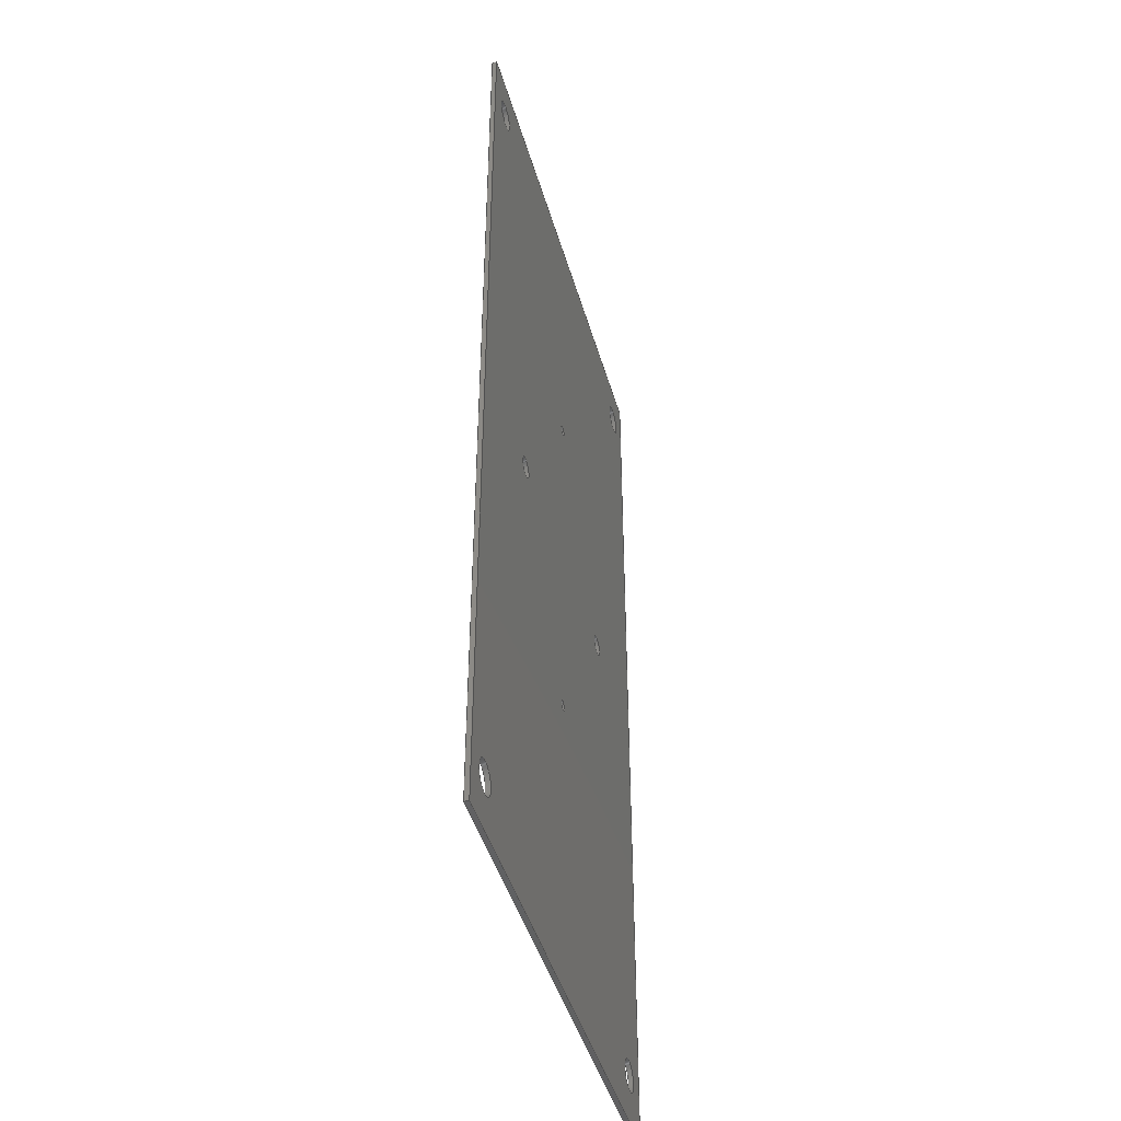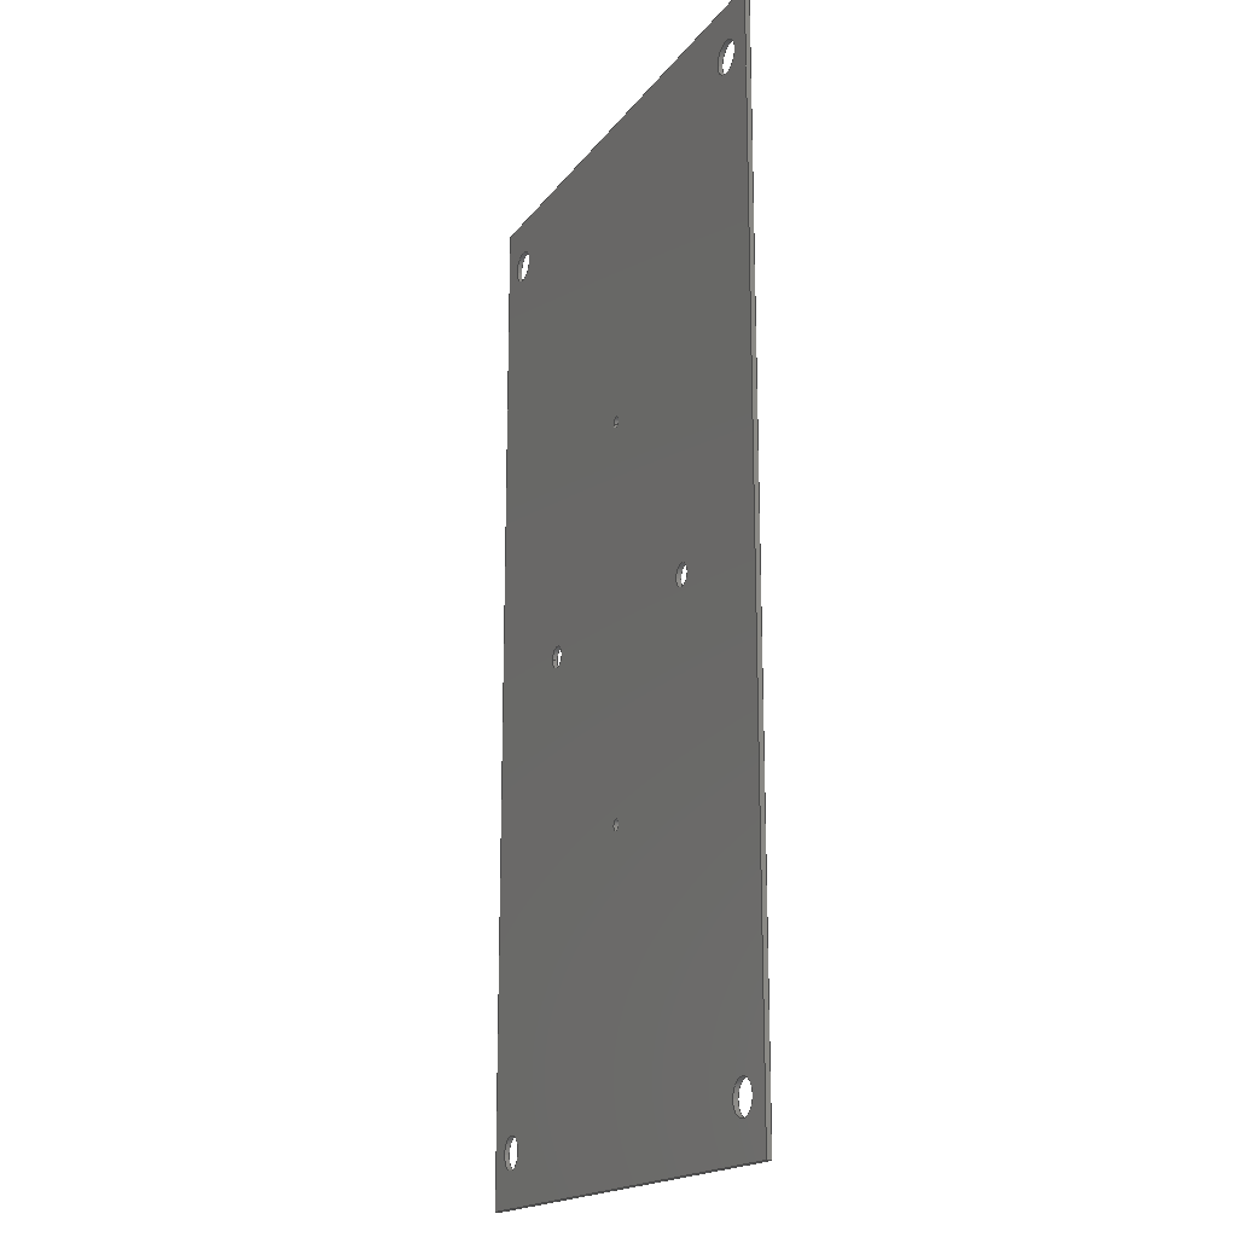
<metadata>
{"format":"step","ext":"stp","renderer":"f3d","projection":"perspective","resolution":1024,"background":"white","views":[{"elev":-44.6,"azim":105.7,"up":"+Y"},{"elev":-18.3,"azim":-115.4,"up":"+Y"}]}
</metadata>
<code>
ISO-10303-21;
DATA;
#1=PROPERTY_DEFINITION_REPRESENTATION(#5,#3);
#2=PROPERTY_DEFINITION_REPRESENTATION(#6,#4);
#3=REPRESENTATION('',(#7),#448);
#4=REPRESENTATION('',(#8),#448);
#5=PROPERTY_DEFINITION('pmi validation property','',#453);
#6=PROPERTY_DEFINITION('pmi validation property','',#453);
#7=VALUE_REPRESENTATION_ITEM('number of annotations',COUNT_MEASURE(0));
#8=VALUE_REPRESENTATION_ITEM('number of views',COUNT_MEASURE(0));
#9=SHAPE_REPRESENTATION_RELATIONSHIP('','',#274,#10);
#10=ADVANCED_BREP_SHAPE_REPRESENTATION('',(#272),#448);
#11=CYLINDRICAL_SURFACE('',#298,3.2);
#12=CYLINDRICAL_SURFACE('',#299,3.2);
#13=CYLINDRICAL_SURFACE('',#300,3.2);
#14=CYLINDRICAL_SURFACE('',#301,3.2);
#15=CYLINDRICAL_SURFACE('',#302,2.15);
#16=CYLINDRICAL_SURFACE('',#303,2.15);
#17=CYLINDRICAL_SURFACE('',#304,1.075);
#18=CYLINDRICAL_SURFACE('',#305,1.075);
#19=CIRCLE('',#281,1.075);
#20=CIRCLE('',#282,1.075);
#21=CIRCLE('',#283,2.15);
#22=CIRCLE('',#284,2.15);
#23=CIRCLE('',#285,3.2);
#24=CIRCLE('',#286,3.2);
#25=CIRCLE('',#287,3.2);
#26=CIRCLE('',#288,3.2);
#27=CIRCLE('',#290,1.075);
#28=CIRCLE('',#291,1.075);
#29=CIRCLE('',#292,2.15);
#30=CIRCLE('',#293,2.15);
#31=CIRCLE('',#294,3.2);
#32=CIRCLE('',#295,3.2);
#33=CIRCLE('',#296,3.2);
#34=CIRCLE('',#297,3.2);
#35=ORIENTED_EDGE('',*,*,#91,.T.);
#36=ORIENTED_EDGE('',*,*,#92,.F.);
#37=ORIENTED_EDGE('',*,*,#93,.F.);
#38=ORIENTED_EDGE('',*,*,#94,.T.);
#39=ORIENTED_EDGE('',*,*,#95,.T.);
#40=ORIENTED_EDGE('',*,*,#96,.F.);
#41=ORIENTED_EDGE('',*,*,#97,.F.);
#42=ORIENTED_EDGE('',*,*,#92,.T.);
#43=ORIENTED_EDGE('',*,*,#98,.T.);
#44=ORIENTED_EDGE('',*,*,#99,.F.);
#45=ORIENTED_EDGE('',*,*,#100,.F.);
#46=ORIENTED_EDGE('',*,*,#96,.T.);
#47=ORIENTED_EDGE('',*,*,#101,.T.);
#48=ORIENTED_EDGE('',*,*,#94,.F.);
#49=ORIENTED_EDGE('',*,*,#102,.F.);
#50=ORIENTED_EDGE('',*,*,#99,.T.);
#51=ORIENTED_EDGE('',*,*,#103,.F.);
#52=ORIENTED_EDGE('',*,*,#104,.F.);
#53=ORIENTED_EDGE('',*,*,#105,.F.);
#54=ORIENTED_EDGE('',*,*,#106,.F.);
#55=ORIENTED_EDGE('',*,*,#107,.F.);
#56=ORIENTED_EDGE('',*,*,#108,.F.);
#57=ORIENTED_EDGE('',*,*,#109,.F.);
#58=ORIENTED_EDGE('',*,*,#110,.F.);
#59=ORIENTED_EDGE('',*,*,#93,.T.);
#60=ORIENTED_EDGE('',*,*,#97,.T.);
#61=ORIENTED_EDGE('',*,*,#100,.T.);
#62=ORIENTED_EDGE('',*,*,#102,.T.);
#63=ORIENTED_EDGE('',*,*,#111,.T.);
#64=ORIENTED_EDGE('',*,*,#112,.T.);
#65=ORIENTED_EDGE('',*,*,#113,.T.);
#66=ORIENTED_EDGE('',*,*,#114,.T.);
#67=ORIENTED_EDGE('',*,*,#115,.T.);
#68=ORIENTED_EDGE('',*,*,#116,.T.);
#69=ORIENTED_EDGE('',*,*,#117,.T.);
#70=ORIENTED_EDGE('',*,*,#118,.T.);
#71=ORIENTED_EDGE('',*,*,#91,.F.);
#72=ORIENTED_EDGE('',*,*,#101,.F.);
#73=ORIENTED_EDGE('',*,*,#98,.F.);
#74=ORIENTED_EDGE('',*,*,#95,.F.);
#75=ORIENTED_EDGE('',*,*,#118,.F.);
#76=ORIENTED_EDGE('',*,*,#110,.T.);
#77=ORIENTED_EDGE('',*,*,#117,.F.);
#78=ORIENTED_EDGE('',*,*,#109,.T.);
#79=ORIENTED_EDGE('',*,*,#116,.F.);
#80=ORIENTED_EDGE('',*,*,#108,.T.);
#81=ORIENTED_EDGE('',*,*,#115,.F.);
#82=ORIENTED_EDGE('',*,*,#107,.T.);
#83=ORIENTED_EDGE('',*,*,#114,.F.);
#84=ORIENTED_EDGE('',*,*,#106,.T.);
#85=ORIENTED_EDGE('',*,*,#113,.F.);
#86=ORIENTED_EDGE('',*,*,#105,.T.);
#87=ORIENTED_EDGE('',*,*,#112,.F.);
#88=ORIENTED_EDGE('',*,*,#104,.T.);
#89=ORIENTED_EDGE('',*,*,#111,.F.);
#90=ORIENTED_EDGE('',*,*,#103,.T.);
#91=EDGE_CURVE('',#119,#120,#143,.T.);
#92=EDGE_CURVE('',#121,#120,#144,.T.);
#93=EDGE_CURVE('',#122,#121,#145,.T.);
#94=EDGE_CURVE('',#122,#119,#146,.T.);
#95=EDGE_CURVE('',#120,#123,#147,.T.);
#96=EDGE_CURVE('',#124,#123,#148,.T.);
#97=EDGE_CURVE('',#121,#124,#149,.T.);
#98=EDGE_CURVE('',#123,#125,#150,.T.);
#99=EDGE_CURVE('',#126,#125,#151,.T.);
#100=EDGE_CURVE('',#124,#126,#152,.T.);
#101=EDGE_CURVE('',#125,#119,#153,.T.);
#102=EDGE_CURVE('',#126,#122,#154,.T.);
#103=EDGE_CURVE('',#127,#127,#19,.T.);
#104=EDGE_CURVE('',#128,#128,#20,.T.);
#105=EDGE_CURVE('',#129,#129,#21,.T.);
#106=EDGE_CURVE('',#130,#130,#22,.T.);
#107=EDGE_CURVE('',#131,#131,#23,.T.);
#108=EDGE_CURVE('',#132,#132,#24,.T.);
#109=EDGE_CURVE('',#133,#133,#25,.T.);
#110=EDGE_CURVE('',#134,#134,#26,.T.);
#111=EDGE_CURVE('',#135,#135,#27,.T.);
#112=EDGE_CURVE('',#136,#136,#28,.T.);
#113=EDGE_CURVE('',#137,#137,#29,.T.);
#114=EDGE_CURVE('',#138,#138,#30,.T.);
#115=EDGE_CURVE('',#139,#139,#31,.T.);
#116=EDGE_CURVE('',#140,#140,#32,.T.);
#117=EDGE_CURVE('',#141,#141,#33,.T.);
#118=EDGE_CURVE('',#142,#142,#34,.T.);
#119=VERTEX_POINT('',#383);
#120=VERTEX_POINT('',#384);
#121=VERTEX_POINT('',#386);
#122=VERTEX_POINT('',#388);
#123=VERTEX_POINT('',#392);
#124=VERTEX_POINT('',#394);
#125=VERTEX_POINT('',#398);
#126=VERTEX_POINT('',#400);
#127=VERTEX_POINT('',#407);
#128=VERTEX_POINT('',#409);
#129=VERTEX_POINT('',#411);
#130=VERTEX_POINT('',#413);
#131=VERTEX_POINT('',#415);
#132=VERTEX_POINT('',#417);
#133=VERTEX_POINT('',#419);
#134=VERTEX_POINT('',#421);
#135=VERTEX_POINT('',#424);
#136=VERTEX_POINT('',#426);
#137=VERTEX_POINT('',#428);
#138=VERTEX_POINT('',#430);
#139=VERTEX_POINT('',#432);
#140=VERTEX_POINT('',#434);
#141=VERTEX_POINT('',#436);
#142=VERTEX_POINT('',#438);
#143=LINE('',#382,#155);
#144=LINE('',#385,#156);
#145=LINE('',#387,#157);
#146=LINE('',#389,#158);
#147=LINE('',#391,#159);
#148=LINE('',#393,#160);
#149=LINE('',#395,#161);
#150=LINE('',#397,#162);
#151=LINE('',#399,#163);
#152=LINE('',#401,#164);
#153=LINE('',#403,#165);
#154=LINE('',#404,#166);
#155=VECTOR('',#310,1000);
#156=VECTOR('',#311,1000);
#157=VECTOR('',#312,1000);
#158=VECTOR('',#313,1000);
#159=VECTOR('',#316,1000);
#160=VECTOR('',#317,1000);
#161=VECTOR('',#318,1000);
#162=VECTOR('',#321,1000);
#163=VECTOR('',#322,1000);
#164=VECTOR('',#323,1000);
#165=VECTOR('',#326,1000);
#166=VECTOR('',#327,1000);
#167=EDGE_LOOP('',(#35,#36,#37,#38));
#168=EDGE_LOOP('',(#39,#40,#41,#42));
#169=EDGE_LOOP('',(#43,#44,#45,#46));
#170=EDGE_LOOP('',(#47,#48,#49,#50));
#171=EDGE_LOOP('',(#51));
#172=EDGE_LOOP('',(#52));
#173=EDGE_LOOP('',(#53));
#174=EDGE_LOOP('',(#54));
#175=EDGE_LOOP('',(#55));
#176=EDGE_LOOP('',(#56));
#177=EDGE_LOOP('',(#57));
#178=EDGE_LOOP('',(#58));
#179=EDGE_LOOP('',(#59,#60,#61,#62));
#180=EDGE_LOOP('',(#63));
#181=EDGE_LOOP('',(#64));
#182=EDGE_LOOP('',(#65));
#183=EDGE_LOOP('',(#66));
#184=EDGE_LOOP('',(#67));
#185=EDGE_LOOP('',(#68));
#186=EDGE_LOOP('',(#69));
#187=EDGE_LOOP('',(#70));
#188=EDGE_LOOP('',(#71,#72,#73,#74));
#189=EDGE_LOOP('',(#75));
#190=EDGE_LOOP('',(#76));
#191=EDGE_LOOP('',(#77));
#192=EDGE_LOOP('',(#78));
#193=EDGE_LOOP('',(#79));
#194=EDGE_LOOP('',(#80));
#195=EDGE_LOOP('',(#81));
#196=EDGE_LOOP('',(#82));
#197=EDGE_LOOP('',(#83));
#198=EDGE_LOOP('',(#84));
#199=EDGE_LOOP('',(#85));
#200=EDGE_LOOP('',(#86));
#201=EDGE_LOOP('',(#87));
#202=EDGE_LOOP('',(#88));
#203=EDGE_LOOP('',(#89));
#204=EDGE_LOOP('',(#90));
#205=FACE_BOUND('',#167,.T.);
#206=FACE_BOUND('',#168,.T.);
#207=FACE_BOUND('',#169,.T.);
#208=FACE_BOUND('',#170,.T.);
#209=FACE_BOUND('',#171,.T.);
#210=FACE_BOUND('',#172,.T.);
#211=FACE_BOUND('',#173,.T.);
#212=FACE_BOUND('',#174,.T.);
#213=FACE_BOUND('',#175,.T.);
#214=FACE_BOUND('',#176,.T.);
#215=FACE_BOUND('',#177,.T.);
#216=FACE_BOUND('',#178,.T.);
#217=FACE_BOUND('',#179,.T.);
#218=FACE_BOUND('',#180,.T.);
#219=FACE_BOUND('',#181,.T.);
#220=FACE_BOUND('',#182,.T.);
#221=FACE_BOUND('',#183,.T.);
#222=FACE_BOUND('',#184,.T.);
#223=FACE_BOUND('',#185,.T.);
#224=FACE_BOUND('',#186,.T.);
#225=FACE_BOUND('',#187,.T.);
#226=FACE_BOUND('',#188,.T.);
#227=FACE_BOUND('',#189,.T.);
#228=FACE_BOUND('',#190,.T.);
#229=FACE_BOUND('',#191,.T.);
#230=FACE_BOUND('',#192,.T.);
#231=FACE_BOUND('',#193,.T.);
#232=FACE_BOUND('',#194,.T.);
#233=FACE_BOUND('',#195,.T.);
#234=FACE_BOUND('',#196,.T.);
#235=FACE_BOUND('',#197,.T.);
#236=FACE_BOUND('',#198,.T.);
#237=FACE_BOUND('',#199,.T.);
#238=FACE_BOUND('',#200,.T.);
#239=FACE_BOUND('',#201,.T.);
#240=FACE_BOUND('',#202,.T.);
#241=FACE_BOUND('',#203,.T.);
#242=FACE_BOUND('',#204,.T.);
#243=PLANE('',#276);
#244=PLANE('',#277);
#245=PLANE('',#278);
#246=PLANE('',#279);
#247=PLANE('',#280);
#248=PLANE('',#289);
#249=ADVANCED_FACE('',(#205),#243,.F.);
#250=ADVANCED_FACE('',(#206),#244,.F.);
#251=ADVANCED_FACE('',(#207),#245,.F.);
#252=ADVANCED_FACE('',(#208),#246,.F.);
#253=ADVANCED_FACE('',(#209,#210,#211,#212,#213,#214,#215,#216,#217),#247,
 .T.);
#254=ADVANCED_FACE('',(#218,#219,#220,#221,#222,#223,#224,#225,#226),#248,
 .F.);
#255=ADVANCED_FACE('',(#227,#228),#11,.F.);
#256=ADVANCED_FACE('',(#229,#230),#12,.F.);
#257=ADVANCED_FACE('',(#231,#232),#13,.F.);
#258=ADVANCED_FACE('',(#233,#234),#14,.F.);
#259=ADVANCED_FACE('',(#235,#236),#15,.F.);
#260=ADVANCED_FACE('',(#237,#238),#16,.F.);
#261=ADVANCED_FACE('',(#239,#240),#17,.F.);
#262=ADVANCED_FACE('',(#241,#242),#18,.F.);
#263=CLOSED_SHELL('',(#249,#250,#251,#252,#253,#254,#255,#256,#257,#258,
#259,#260,#261,#262));
#264=STYLED_ITEM('',(#265),#272);
#265=PRESENTATION_STYLE_ASSIGNMENT((#266));
#266=SURFACE_STYLE_USAGE(.BOTH.,#267);
#267=SURFACE_SIDE_STYLE('',(#268));
#268=SURFACE_STYLE_FILL_AREA(#269);
#269=FILL_AREA_STYLE('',(#270));
#270=FILL_AREA_STYLE_COLOUR('',#271);
#271=COLOUR_RGB('',0.82,0.82,0.82);
#272=MANIFOLD_SOLID_BREP('',#263);
#273=SHAPE_DEFINITION_REPRESENTATION(#453,#274);
#274=SHAPE_REPRESENTATION('TopPlate',(#275),#448);
#275=AXIS2_PLACEMENT_3D('',#380,#306,#307);
#276=AXIS2_PLACEMENT_3D('',#381,#308,#309);
#277=AXIS2_PLACEMENT_3D('',#390,#314,#315);
#278=AXIS2_PLACEMENT_3D('',#396,#319,#320);
#279=AXIS2_PLACEMENT_3D('',#402,#324,#325);
#280=AXIS2_PLACEMENT_3D('',#405,#328,#329);
#281=AXIS2_PLACEMENT_3D('',#406,#330,#331);
#282=AXIS2_PLACEMENT_3D('',#408,#332,#333);
#283=AXIS2_PLACEMENT_3D('',#410,#334,#335);
#284=AXIS2_PLACEMENT_3D('',#412,#336,#337);
#285=AXIS2_PLACEMENT_3D('',#414,#338,#339);
#286=AXIS2_PLACEMENT_3D('',#416,#340,#341);
#287=AXIS2_PLACEMENT_3D('',#418,#342,#343);
#288=AXIS2_PLACEMENT_3D('',#420,#344,#345);
#289=AXIS2_PLACEMENT_3D('',#422,#346,#347);
#290=AXIS2_PLACEMENT_3D('',#423,#348,#349);
#291=AXIS2_PLACEMENT_3D('',#425,#350,#351);
#292=AXIS2_PLACEMENT_3D('',#427,#352,#353);
#293=AXIS2_PLACEMENT_3D('',#429,#354,#355);
#294=AXIS2_PLACEMENT_3D('',#431,#356,#357);
#295=AXIS2_PLACEMENT_3D('',#433,#358,#359);
#296=AXIS2_PLACEMENT_3D('',#435,#360,#361);
#297=AXIS2_PLACEMENT_3D('',#437,#362,#363);
#298=AXIS2_PLACEMENT_3D('',#439,#364,#365);
#299=AXIS2_PLACEMENT_3D('',#440,#366,#367);
#300=AXIS2_PLACEMENT_3D('',#441,#368,#369);
#301=AXIS2_PLACEMENT_3D('',#442,#370,#371);
#302=AXIS2_PLACEMENT_3D('',#443,#372,#373);
#303=AXIS2_PLACEMENT_3D('',#444,#374,#375);
#304=AXIS2_PLACEMENT_3D('',#445,#376,#377);
#305=AXIS2_PLACEMENT_3D('',#446,#378,#379);
#306=DIRECTION('',(0,0,1));
#307=DIRECTION('',(1,0,0));
#308=DIRECTION('',(1,0,0));
#309=DIRECTION('',(0,0,-1));
#310=DIRECTION('',(0,-1,0));
#311=DIRECTION('',(0,0,-1));
#312=DIRECTION('',(0,-1,0));
#313=DIRECTION('',(0,0,-1));
#314=DIRECTION('',(0,1,0));
#315=DIRECTION('',(0,0,1));
#316=DIRECTION('',(1,0,0));
#317=DIRECTION('',(0,0,-1));
#318=DIRECTION('',(1,0,0));
#319=DIRECTION('',(-1,0,0));
#320=DIRECTION('',(0,0,1));
#321=DIRECTION('',(0,1,0));
#322=DIRECTION('',(0,0,-1));
#323=DIRECTION('',(0,1,0));
#324=DIRECTION('',(0,-1,0));
#325=DIRECTION('',(0,0,-1));
#326=DIRECTION('',(-1,0,0));
#327=DIRECTION('',(-1,0,0));
#328=DIRECTION('',(0,0,1));
#329=DIRECTION('',(1,0,0));
#330=DIRECTION('',(0,0,1));
#331=DIRECTION('',(1,0,0));
#332=DIRECTION('',(0,0,1));
#333=DIRECTION('',(1,0,0));
#334=DIRECTION('',(0,0,1));
#335=DIRECTION('',(1,0,0));
#336=DIRECTION('',(0,0,1));
#337=DIRECTION('',(1,0,0));
#338=DIRECTION('',(0,0,1));
#339=DIRECTION('',(1,0,0));
#340=DIRECTION('',(0,0,1));
#341=DIRECTION('',(1,0,0));
#342=DIRECTION('',(0,0,1));
#343=DIRECTION('',(1,0,0));
#344=DIRECTION('',(0,0,1));
#345=DIRECTION('',(1,0,0));
#346=DIRECTION('',(0,0,1));
#347=DIRECTION('',(1,0,0));
#348=DIRECTION('',(0,0,1));
#349=DIRECTION('',(1,0,0));
#350=DIRECTION('',(0,0,1));
#351=DIRECTION('',(1,0,0));
#352=DIRECTION('',(0,0,1));
#353=DIRECTION('',(1,0,0));
#354=DIRECTION('',(0,0,1));
#355=DIRECTION('',(1,0,0));
#356=DIRECTION('',(0,0,1));
#357=DIRECTION('',(1,0,0));
#358=DIRECTION('',(0,0,1));
#359=DIRECTION('',(1,0,0));
#360=DIRECTION('',(0,0,1));
#361=DIRECTION('',(1,0,0));
#362=DIRECTION('',(0,0,1));
#363=DIRECTION('',(1,0,0));
#364=DIRECTION('',(0,0,1));
#365=DIRECTION('',(1,0,0));
#366=DIRECTION('',(0,0,1));
#367=DIRECTION('',(1,0,0));
#368=DIRECTION('',(0,0,1));
#369=DIRECTION('',(1,0,0));
#370=DIRECTION('',(0,0,1));
#371=DIRECTION('',(1,0,0));
#372=DIRECTION('',(0,0,1));
#373=DIRECTION('',(1,0,0));
#374=DIRECTION('',(0,0,1));
#375=DIRECTION('',(1,0,0));
#376=DIRECTION('',(0,0,1));
#377=DIRECTION('',(1,0,0));
#378=DIRECTION('',(0,0,1));
#379=DIRECTION('',(1,0,0));
#380=CARTESIAN_POINT('',(0,0,0));
#381=CARTESIAN_POINT('',(-52,100,0.9));
#382=CARTESIAN_POINT('',(-52,100,0));
#383=CARTESIAN_POINT('',(-52,100,0));
#384=CARTESIAN_POINT('',(-52,-100,0));
#385=CARTESIAN_POINT('',(-52,-100,0.9));
#386=CARTESIAN_POINT('',(-52,-100,0.9));
#387=CARTESIAN_POINT('',(-52,100,0.9));
#388=CARTESIAN_POINT('',(-52,100,0.9));
#389=CARTESIAN_POINT('',(-52,100,0.9));
#390=CARTESIAN_POINT('',(-52,-100,0.9));
#391=CARTESIAN_POINT('',(-52,-100,0));
#392=CARTESIAN_POINT('',(52,-100,0));
#393=CARTESIAN_POINT('',(52,-100,0.9));
#394=CARTESIAN_POINT('',(52,-100,0.9));
#395=CARTESIAN_POINT('',(-52,-100,0.9));
#396=CARTESIAN_POINT('',(52,-100,0.9));
#397=CARTESIAN_POINT('',(52,-100,0));
#398=CARTESIAN_POINT('',(52,100,0));
#399=CARTESIAN_POINT('',(52,100,0.9));
#400=CARTESIAN_POINT('',(52,100,0.9));
#401=CARTESIAN_POINT('',(52,-100,0.9));
#402=CARTESIAN_POINT('',(52,100,0.9));
#403=CARTESIAN_POINT('',(52,100,0));
#404=CARTESIAN_POINT('',(52,100,0.9));
#405=CARTESIAN_POINT('',(0,0,0.9));
#406=CARTESIAN_POINT('',(0,-38,0.9));
#407=CARTESIAN_POINT('',(1.075,-38,0.9));
#408=CARTESIAN_POINT('',(0,38,0.9));
#409=CARTESIAN_POINT('',(1.075,38,0.9));
#410=CARTESIAN_POINT('',(26,0,0.9));
#411=CARTESIAN_POINT('',(28.15,0,0.9));
#412=CARTESIAN_POINT('',(-26,0,0.9));
#413=CARTESIAN_POINT('',(-23.85,0,0.9));
#414=CARTESIAN_POINT('',(-44.9,-90,0.9));
#415=CARTESIAN_POINT('',(-41.7,-90,0.9));
#416=CARTESIAN_POINT('',(44.9,-90,0.9));
#417=CARTESIAN_POINT('',(48.1,-90,0.9));
#418=CARTESIAN_POINT('',(44.9,90,0.9));
#419=CARTESIAN_POINT('',(48.1,90,0.9));
#420=CARTESIAN_POINT('',(-44.9,90,0.9));
#421=CARTESIAN_POINT('',(-41.7,90,0.9));
#422=CARTESIAN_POINT('',(0,0,0));
#423=CARTESIAN_POINT('',(0,-38,0));
#424=CARTESIAN_POINT('',(1.075,-38,0));
#425=CARTESIAN_POINT('',(0,38,0));
#426=CARTESIAN_POINT('',(1.075,38,0));
#427=CARTESIAN_POINT('',(26,0,0));
#428=CARTESIAN_POINT('',(28.15,0,0));
#429=CARTESIAN_POINT('',(-26,0,0));
#430=CARTESIAN_POINT('',(-23.85,0,0));
#431=CARTESIAN_POINT('',(-44.9,-90,0));
#432=CARTESIAN_POINT('',(-41.7,-90,0));
#433=CARTESIAN_POINT('',(44.9,-90,0));
#434=CARTESIAN_POINT('',(48.1,-90,0));
#435=CARTESIAN_POINT('',(44.9,90,0));
#436=CARTESIAN_POINT('',(48.1,90,0));
#437=CARTESIAN_POINT('',(-44.9,90,0));
#438=CARTESIAN_POINT('',(-41.7,90,0));
#439=CARTESIAN_POINT('',(-44.9,90,-224.5));
#440=CARTESIAN_POINT('',(44.9,90,-224.5));
#441=CARTESIAN_POINT('',(44.9,-90,-224.5));
#442=CARTESIAN_POINT('',(-44.9,-90,-224.5));
#443=CARTESIAN_POINT('',(-26,0,-224.5));
#444=CARTESIAN_POINT('',(26,0,-224.5));
#445=CARTESIAN_POINT('',(0,38,-224.5));
#446=CARTESIAN_POINT('',(0,-38,-224.5));
#447=MECHANICAL_DESIGN_GEOMETRIC_PRESENTATION_REPRESENTATION('',(#264),
#448);
#448=(
GEOMETRIC_REPRESENTATION_CONTEXT(3)
GLOBAL_UNCERTAINTY_ASSIGNED_CONTEXT((#449))
GLOBAL_UNIT_ASSIGNED_CONTEXT((#452,#451,#450))
REPRESENTATION_CONTEXT('TopPlate','TOP_LEVEL_ASSEMBLY_PART')
);
#449=UNCERTAINTY_MEASURE_WITH_UNIT(LENGTH_MEASURE(0.005),#452,
'DISTANCE_ACCURACY_VALUE','Maximum Tolerance applied to model');
#450=(
NAMED_UNIT(*)
SI_UNIT($,.STERADIAN.)
SOLID_ANGLE_UNIT()
);
#451=(
NAMED_UNIT(*)
PLANE_ANGLE_UNIT()
SI_UNIT($,.RADIAN.)
);
#452=(
LENGTH_UNIT()
NAMED_UNIT(*)
SI_UNIT(.MILLI.,.METRE.)
);
#453=PRODUCT_DEFINITION_SHAPE('','',#454);
#454=PRODUCT_DEFINITION('','',#456,#455);
#455=PRODUCT_DEFINITION_CONTEXT('',#462,'design');
#456=PRODUCT_DEFINITION_FORMATION_WITH_SPECIFIED_SOURCE('','',#458,
 .NOT_KNOWN.);
#457=PRODUCT_RELATED_PRODUCT_CATEGORY('','',(#458));
#458=PRODUCT('TopPlate','TopPlate','TopPlate',(#460));
#459=PRODUCT_CATEGORY('','');
#460=PRODUCT_CONTEXT('',#462,'mechanical');
#461=APPLICATION_PROTOCOL_DEFINITION('international standard',
'automotive_design',2010,#462);
#462=APPLICATION_CONTEXT(
'core data for automotive mechanical design processes');
ENDSEC;
END-ISO-10303-21;

</code>
